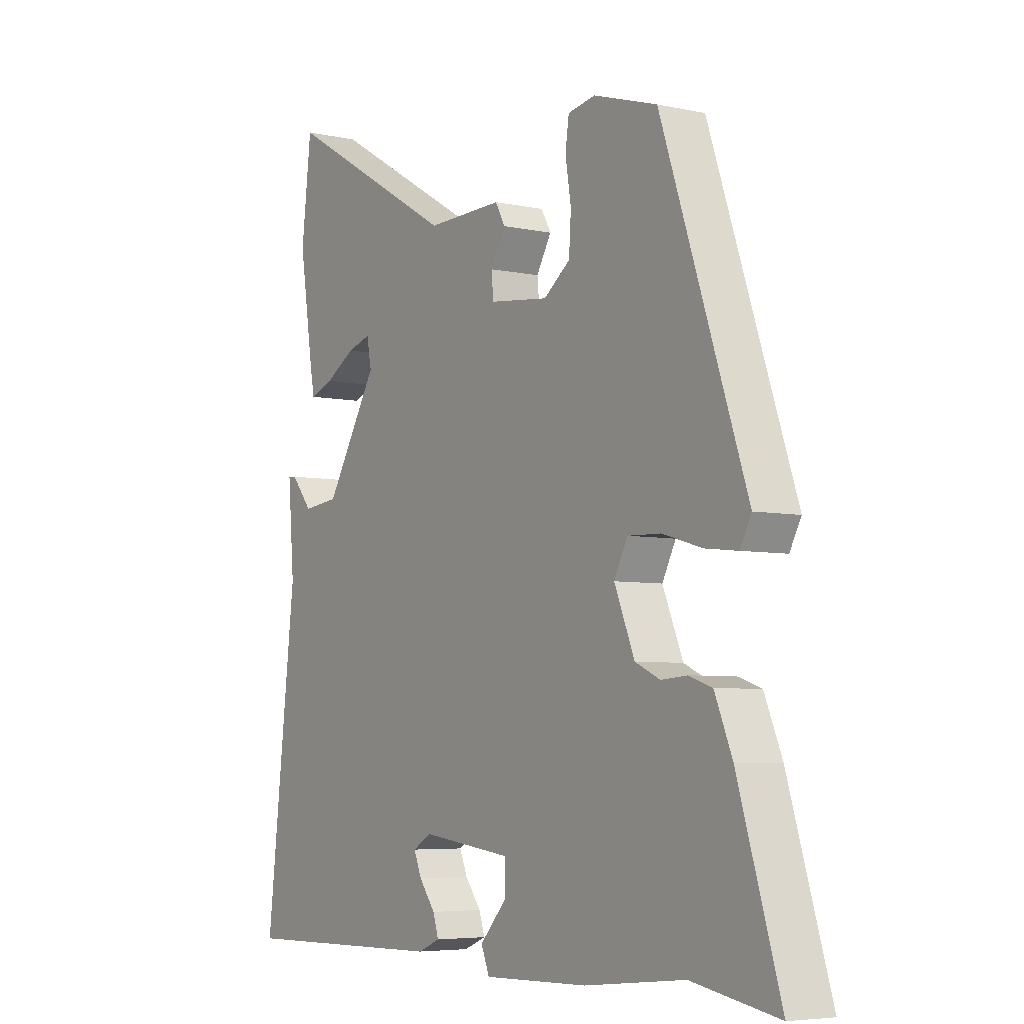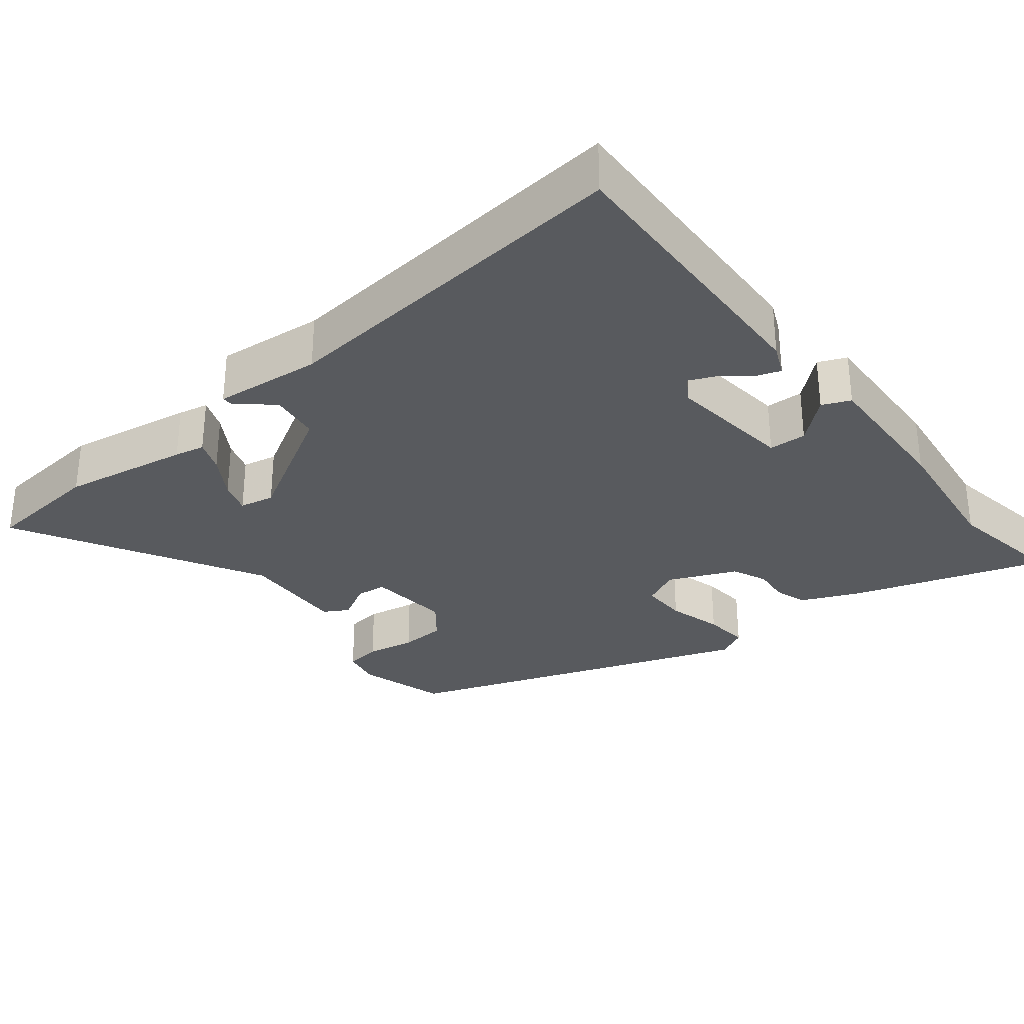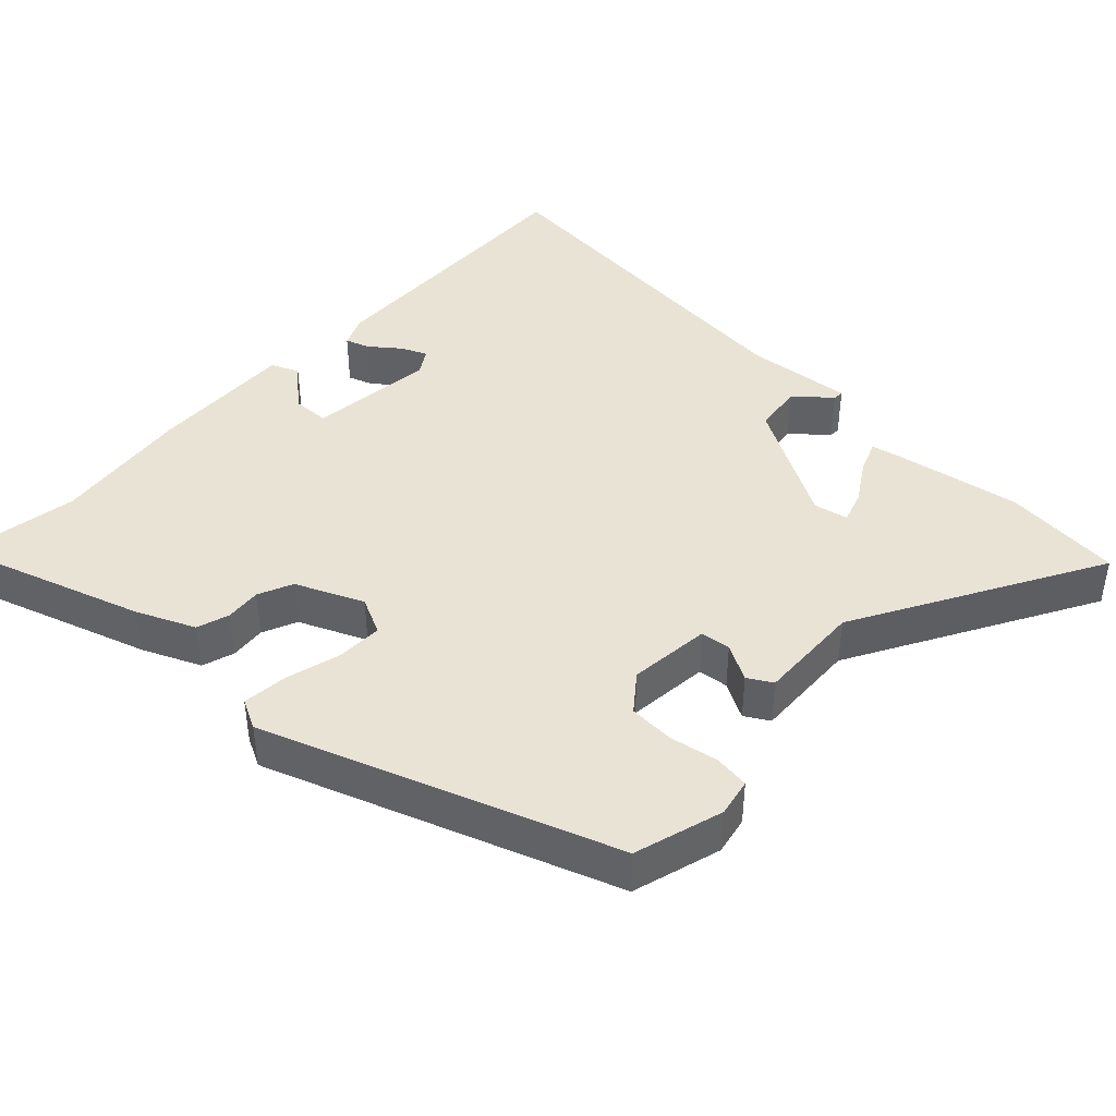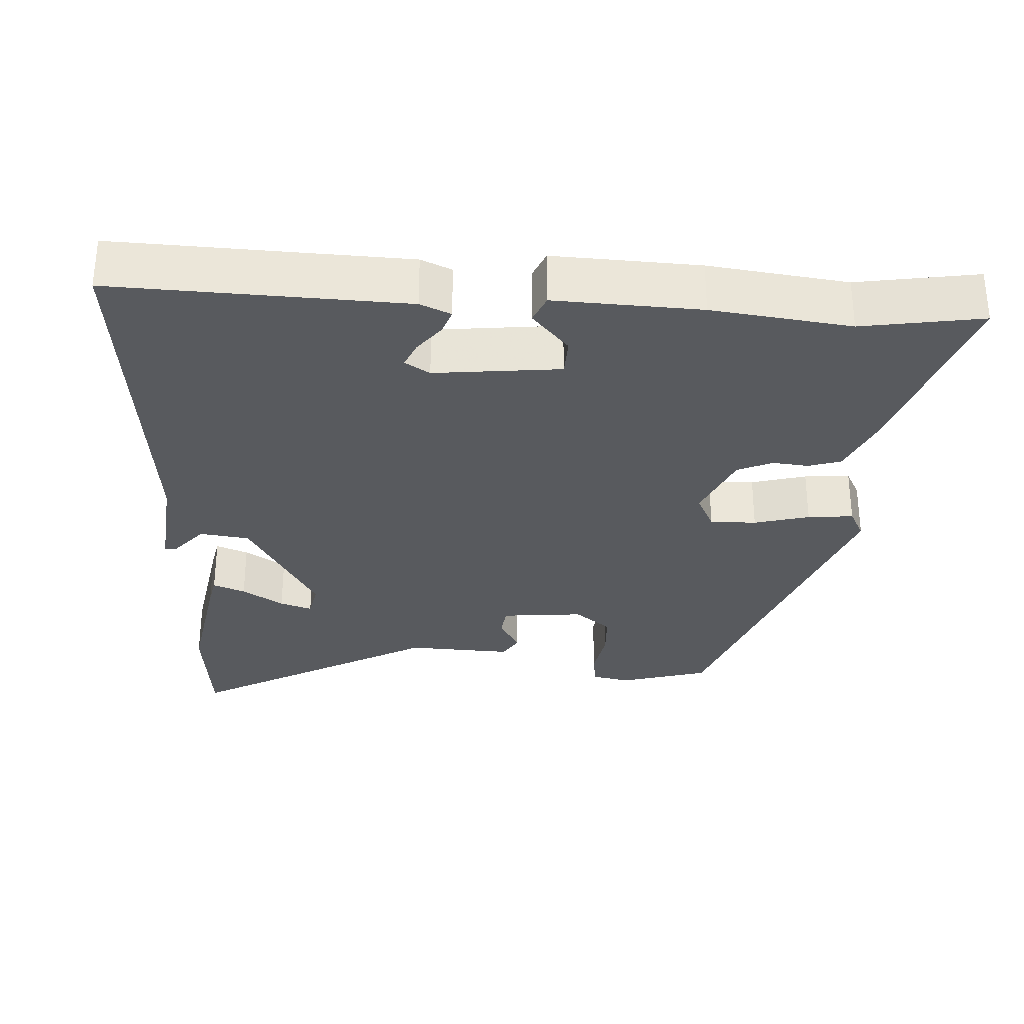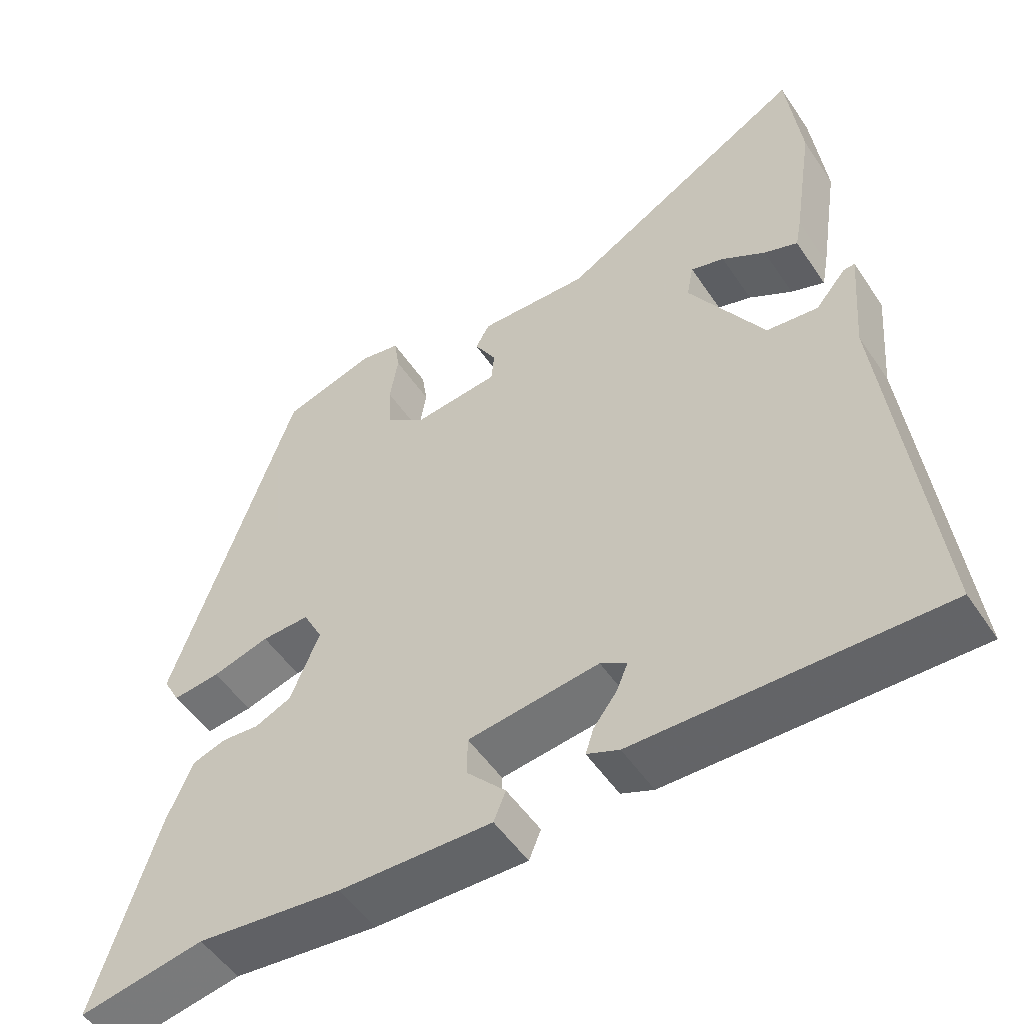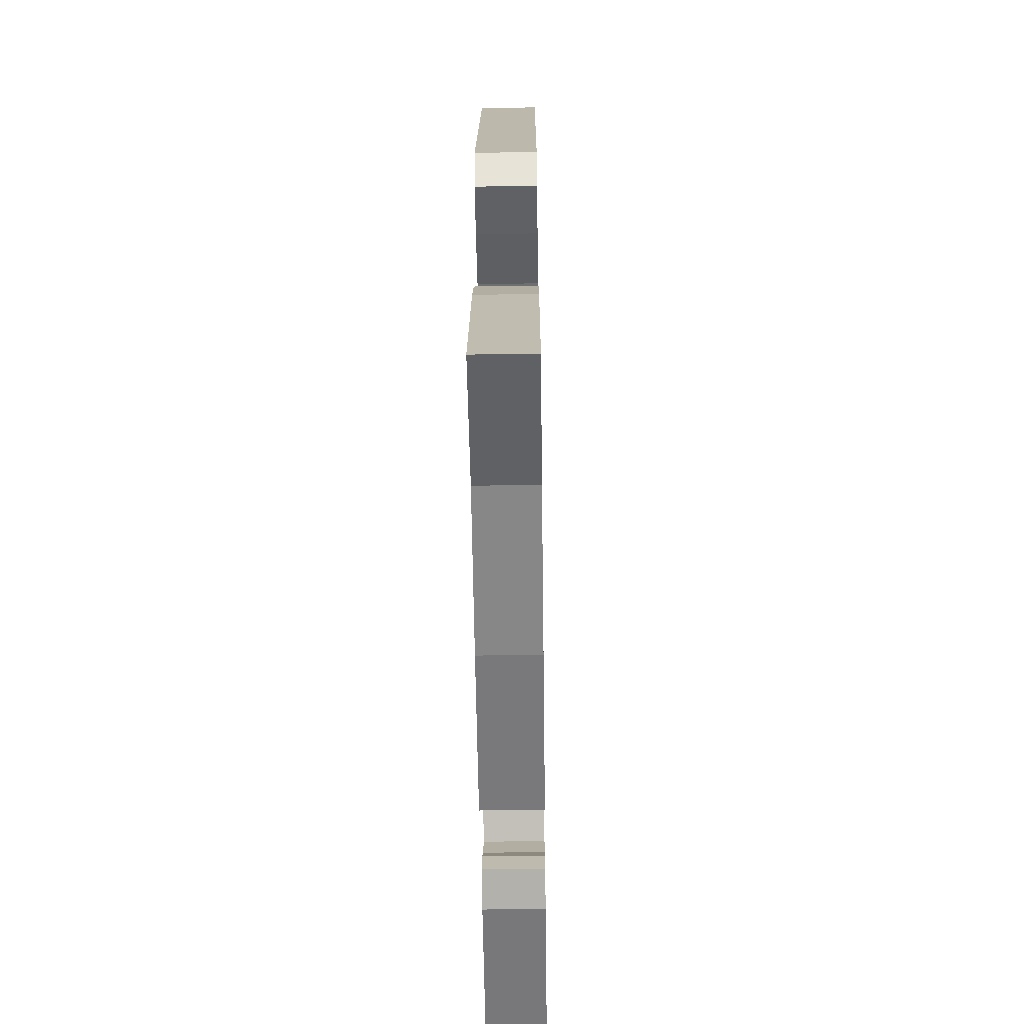
<metadata>
{"format":"obj","ext":"obj","renderer":"f3d","projection":"perspective","resolution":1024,"background":"white","views":[{"elev":-5.5,"azim":-123.9,"up":"+Z"},{"elev":-30.8,"azim":127.7,"up":"+Y"},{"elev":42.2,"azim":-47.5,"up":"+Y"},{"elev":-30.9,"azim":175.7,"up":"+Y"},{"elev":-52.0,"azim":33.0,"up":"+Z"},{"elev":-56.4,"azim":-89.2,"up":"+Z"}]}
</metadata>
<code>
v -0.332 0.07 0.511
v -0.209 0.07 0.549
v -0.156 0.07 0.539
v -0.149 0.07 0.49
v -0.16 0.07 0.422
v -0.156 0.07 0.359
v -0.105 0.07 0.32
v 0.009 0.07 0.333
v 0.013 0.07 0.375
v -0.016 0.07 0.425
v 0.003 0.07 0.459
v 0.149 0.07 0.455
v 0.483 0.07 0.649
v 0.502 0.07 0.485
v 0.475 0.07 0.309
v 0.467 0.07 0.267
v 0.422 0.07 0.284
v 0.364 0.07 0.319
v 0.319 0.07 0.333
v 0.31 0.07 0.285
v 0.41 0.07 0.118
v 0.479 0.07 0.11
v 0.52 0.07 0.159
v 0.535 0.07 0.16
v 0.523 0.07 0.011
v 0.581 0.07 -0.492
v 0.178 0.07 -0.484
v 0.135 0.07 -0.466
v 0.146 0.07 -0.432
v 0.177 0.07 -0.391
v 0.192 0.07 -0.355
v 0.157 0.07 -0.334
v -0.017 0.07 -0.356
v -0.018 0.07 -0.408
v 0.034 0.07 -0.465
v 0.018 0.07 -0.504
v -0.184 0.07 -0.499
v -0.377 0.07 -0.478
v -0.543 0.07 -0.508
v -0.461 0.07 -0.241
v -0.427 0.07 -0.16
v -0.382 0.07 -0.145
v -0.332 0.07 -0.149
v -0.284 0.07 -0.127
v -0.245 0.07 -0.033
v -0.271 0.07 0.018
v -0.335 0.07 0.016
v -0.411 0.07 -0.006
v -0.474 0.07 -0.013
v -0.496 0.07 0.028
v -0.332 0 0.511
v -0.209 0 0.549
v -0.156 0 0.539
v -0.149 0 0.49
v -0.16 0 0.422
v -0.156 0 0.359
v -0.105 0 0.32
v 0.009 0 0.333
v 0.013 0 0.375
v -0.016 0 0.425
v 0.003 0 0.459
v 0.149 0 0.455
v 0.483 0 0.649
v 0.502 0 0.485
v 0.475 0 0.309
v 0.467 0 0.267
v 0.422 0 0.284
v 0.364 0 0.319
v 0.319 0 0.333
v 0.31 0 0.285
v 0.41 0 0.118
v 0.479 0 0.11
v 0.52 0 0.159
v 0.535 0 0.16
v 0.523 0 0.011
v 0.581 0 -0.492
v 0.178 0 -0.484
v 0.135 0 -0.466
v 0.146 0 -0.432
v 0.177 0 -0.391
v 0.192 0 -0.355
v 0.157 0 -0.334
v -0.017 0 -0.356
v -0.018 0 -0.408
v 0.034 0 -0.465
v 0.018 0 -0.504
v -0.184 0 -0.499
v -0.377 0 -0.478
v -0.543 0 -0.508
v -0.461 0 -0.241
v -0.427 0 -0.16
v -0.382 0 -0.145
v -0.332 0 -0.149
v -0.284 0 -0.127
v -0.245 0 -0.033
v -0.271 0 0.018
v -0.335 0 0.016
v -0.411 0 -0.006
v -0.474 0 -0.013
v -0.496 0 0.028
f 47 48 49 50
f 46 47 50 1
f 45 46 1 2
f 40 41 42 43
f 38 39 40 43
f 38 43 44
f 37 38 44 45
f 34 35 36 37
f 33 34 37 45
f 27 28 29 30
f 25 26 27 30
f 25 30 31
f 22 23 24 25
f 21 22 25 31
f 20 21 31 32
f 15 16 17 18
f 15 18 19
f 12 13 14 15
f 12 15 19
f 9 10 11 12
f 8 9 12 19
f 7 8 19 20
f 2 3 4 5
f 2 5 6
f 45 2 6
f 33 45 6 7
f 7 20 32 33
f 100 99 98 97
f 51 100 97 96
f 52 51 96 95
f 93 92 91 90
f 93 90 89 88
f 94 93 88
f 95 94 88 87
f 87 86 85 84
f 95 87 84 83
f 80 79 78 77
f 80 77 76 75
f 81 80 75
f 75 74 73 72
f 81 75 72 71
f 82 81 71 70
f 68 67 66 65
f 69 68 65
f 65 64 63 62
f 69 65 62
f 62 61 60 59
f 69 62 59 58
f 70 69 58 57
f 55 54 53 52
f 56 55 52
f 56 52 95
f 57 56 95 83
f 83 82 70 57
f 1 51 52 2
f 2 52 53 3
f 3 53 54 4
f 4 54 55 5
f 5 55 56 6
f 6 56 57 7
f 7 57 58 8
f 8 58 59 9
f 9 59 60 10
f 10 60 61 11
f 11 61 62 12
f 12 62 63 13
f 13 63 64 14
f 14 64 65 15
f 15 65 66 16
f 16 66 67 17
f 17 67 68 18
f 18 68 69 19
f 19 69 70 20
f 20 70 71 21
f 21 71 72 22
f 22 72 73 23
f 23 73 74 24
f 24 74 75 25
f 25 75 76 26
f 26 76 77 27
f 27 77 78 28
f 28 78 79 29
f 29 79 80 30
f 30 80 81 31
f 31 81 82 32
f 32 82 83 33
f 33 83 84 34
f 34 84 85 35
f 35 85 86 36
f 36 86 87 37
f 37 87 88 38
f 38 88 89 39
f 39 89 90 40
f 40 90 91 41
f 41 91 92 42
f 42 92 93 43
f 43 93 94 44
f 44 94 95 45
f 45 95 96 46
f 46 96 97 47
f 47 97 98 48
f 48 98 99 49
f 49 99 100 50
f 50 100 51 1

</code>
